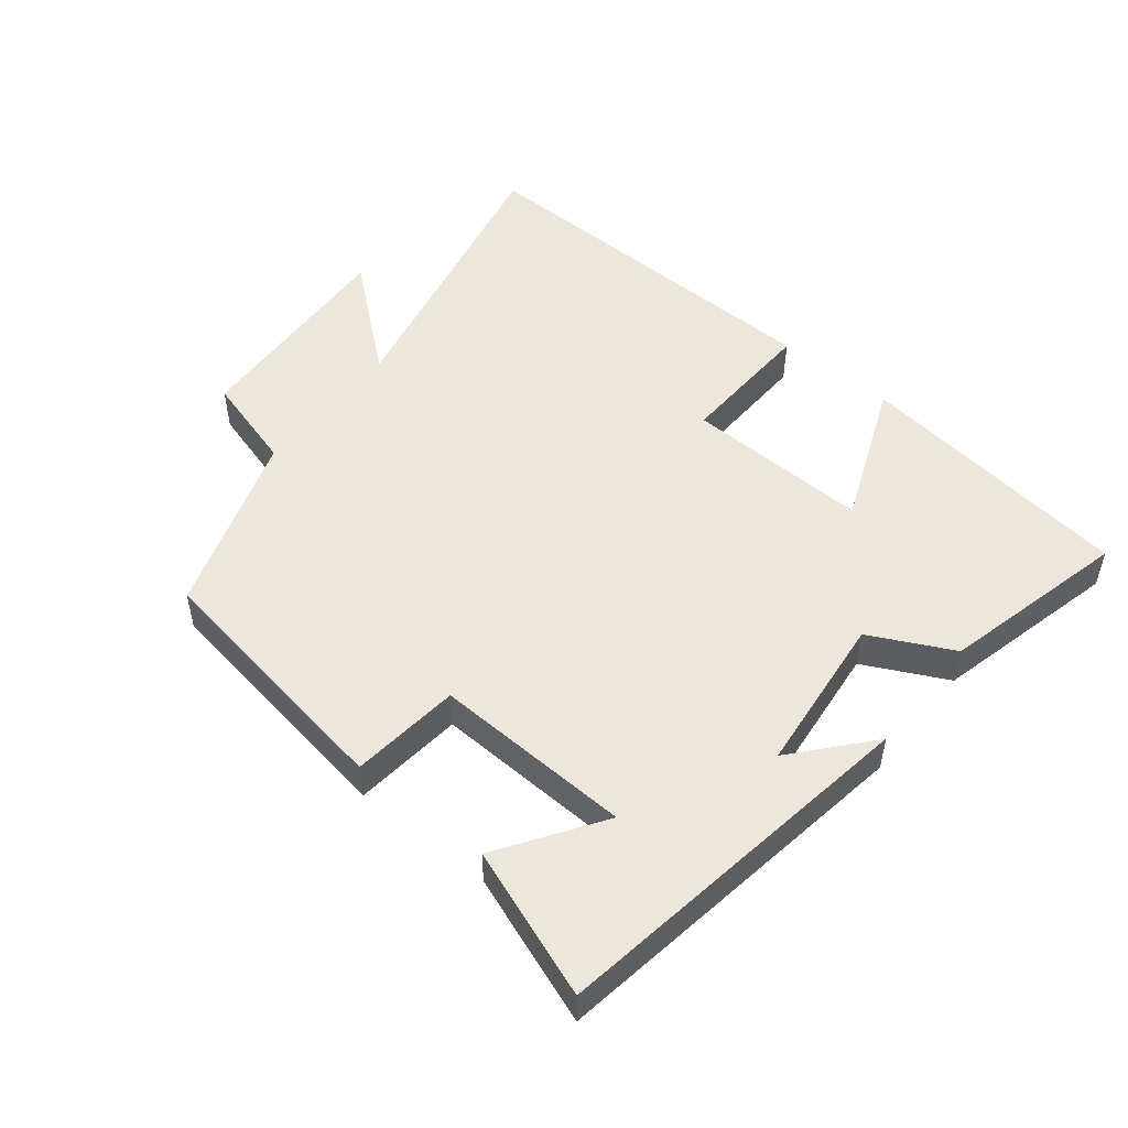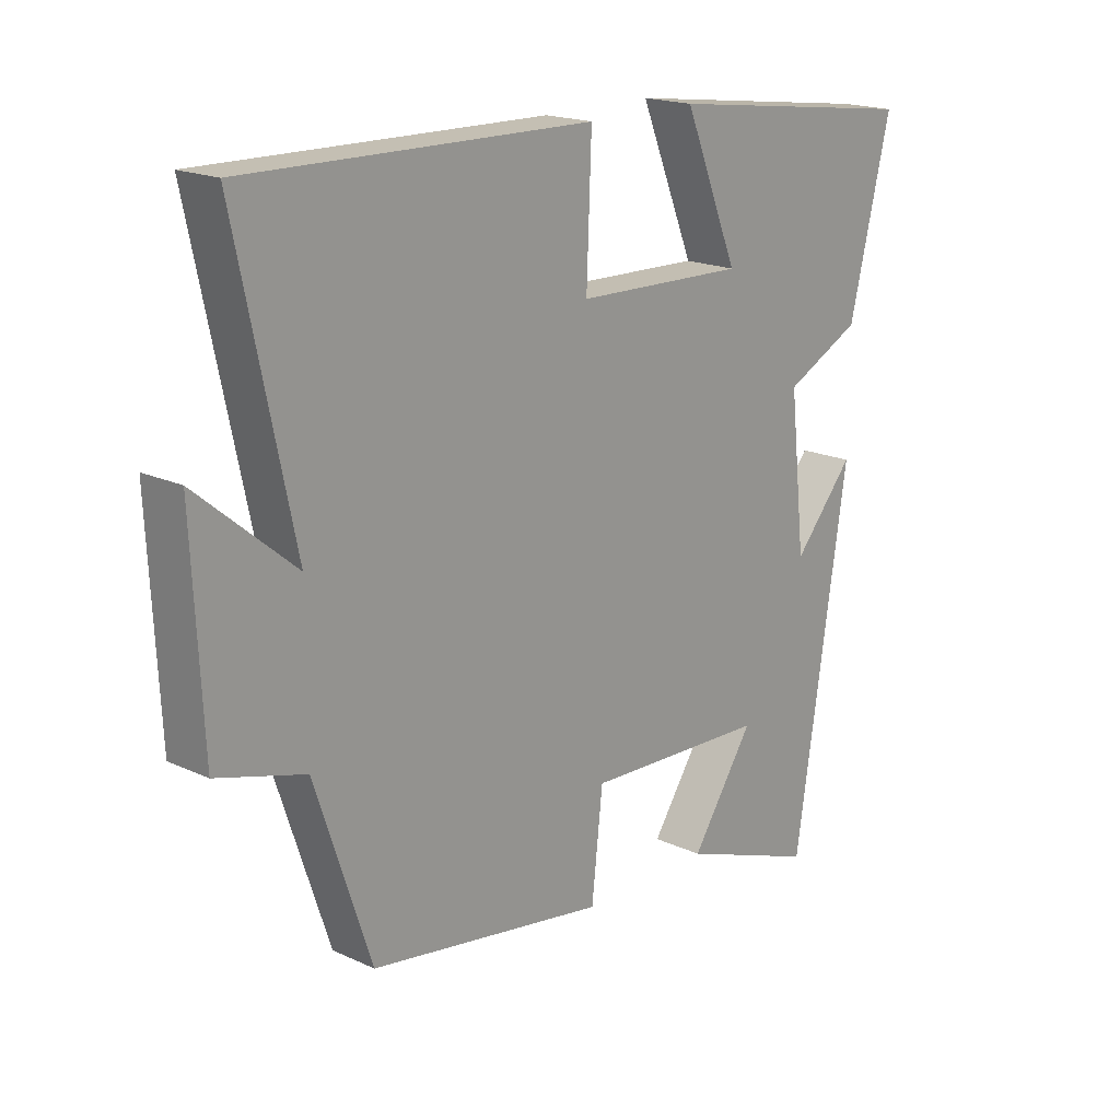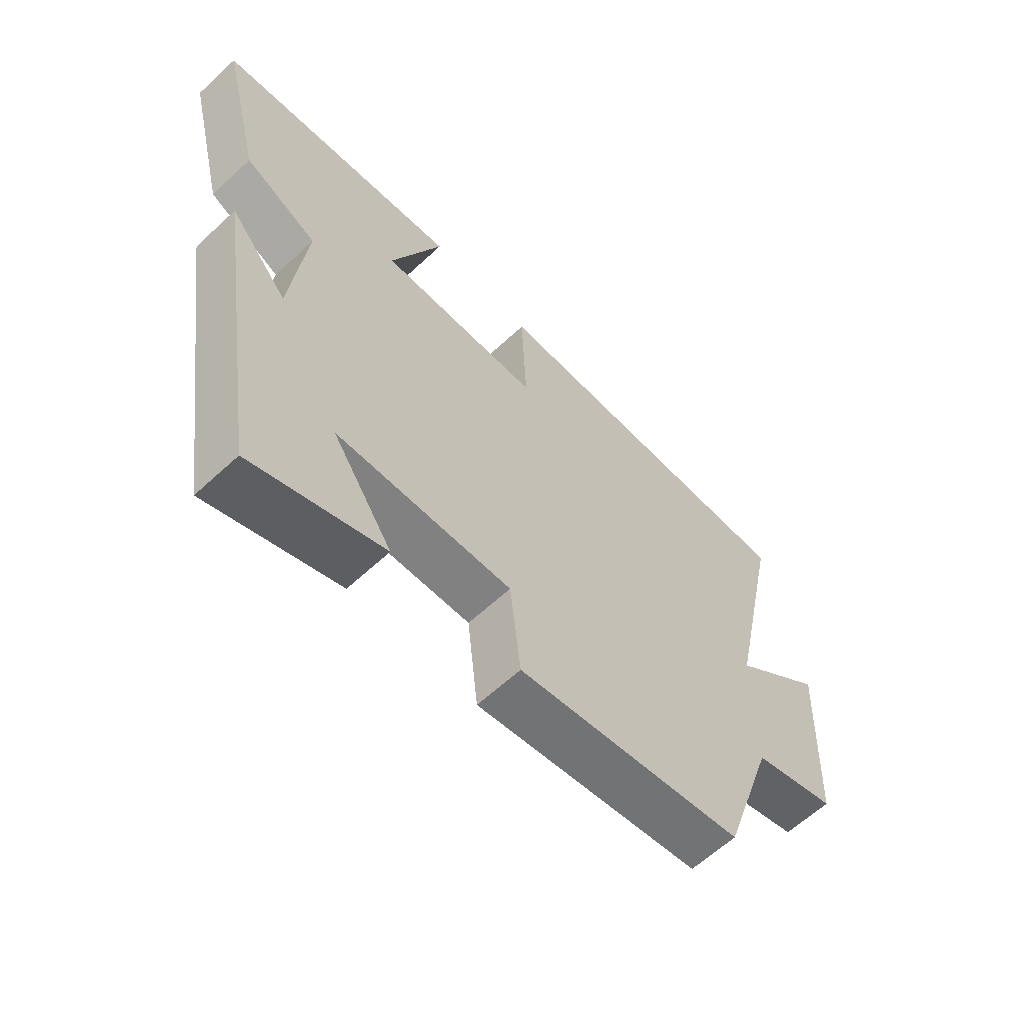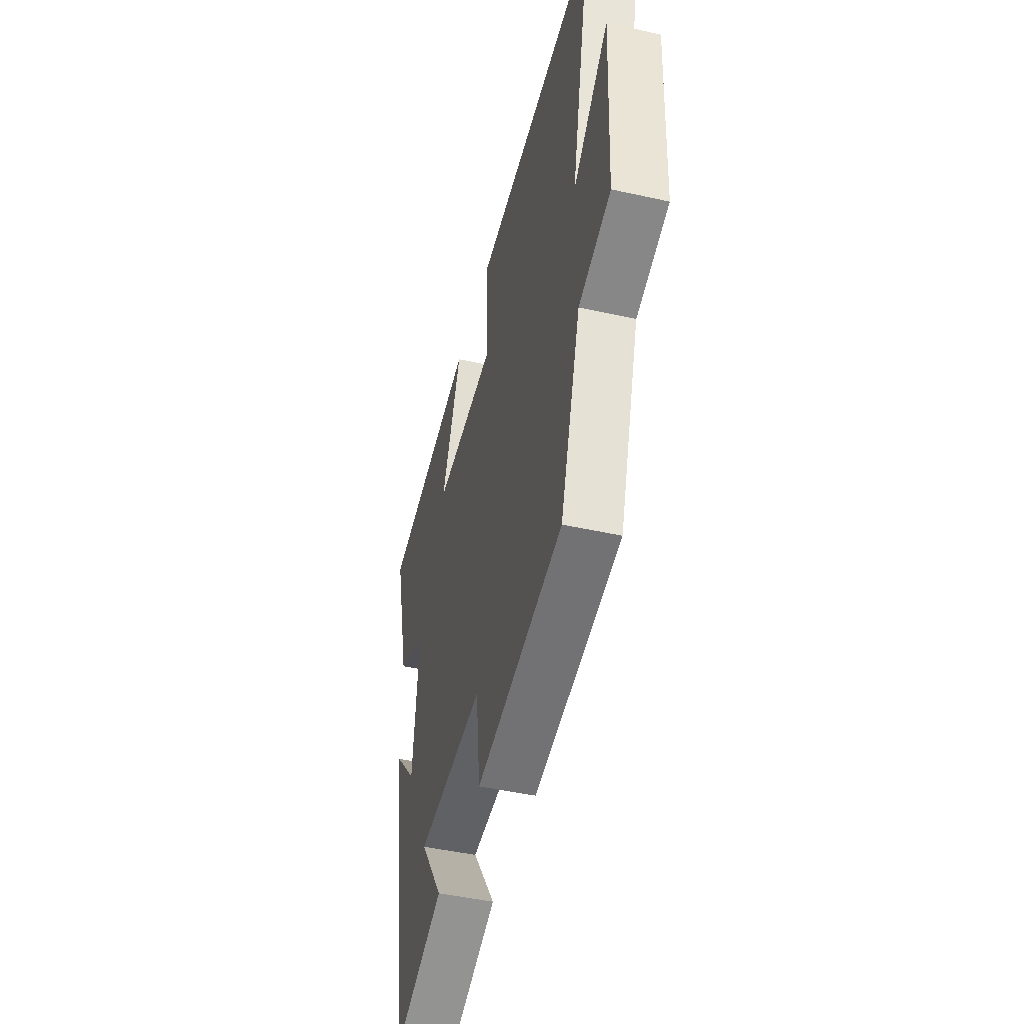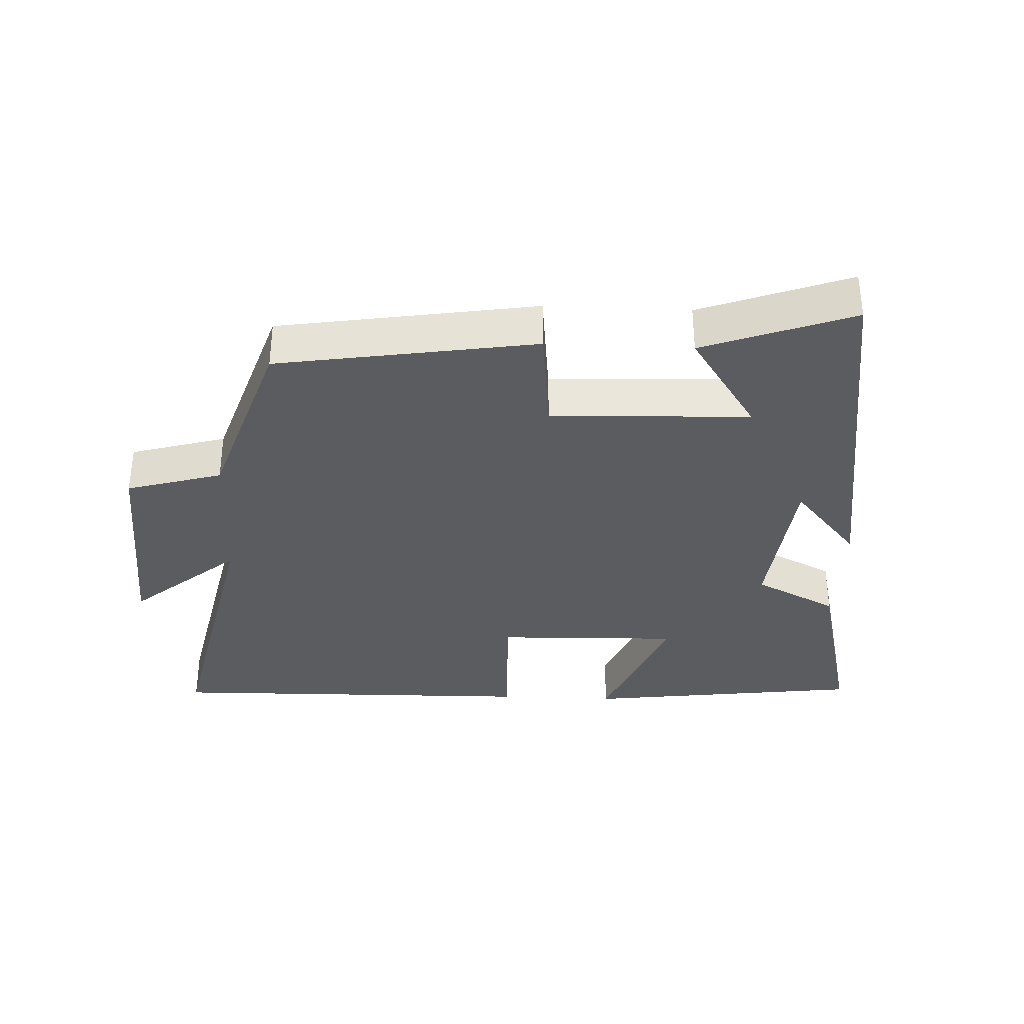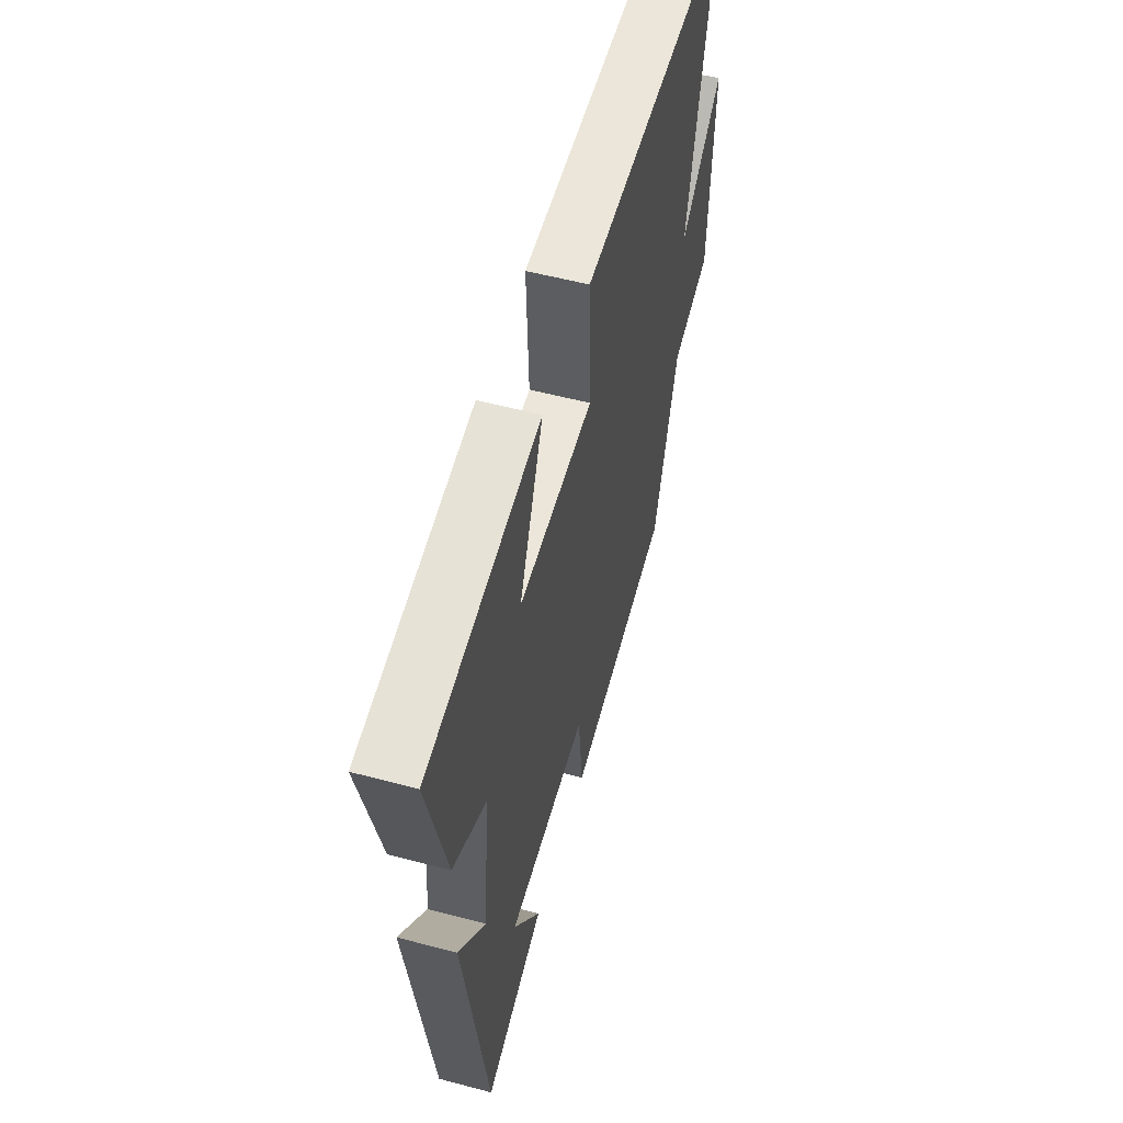
<metadata>
{"format":"obj","ext":"obj","renderer":"f3d","projection":"perspective","resolution":1024,"background":"white","views":[{"elev":51.3,"azim":-141.2,"up":"+Y"},{"elev":18.5,"azim":131.7,"up":"+Z"},{"elev":-62.0,"azim":-46.7,"up":"+Z"},{"elev":-46.6,"azim":75.8,"up":"+Z"},{"elev":-34.9,"azim":177.4,"up":"+Y"},{"elev":54.8,"azim":-74.3,"up":"+Z"}]}
</metadata>
<code>
v 0.409 0.07 -0.438
v 0.023 0.07 -0.5
v 0.005 0.07 -0.335
v -0.293 0.07 -0.347
v -0.191 0.07 -0.5
v -0.414 0.07 -0.582
v -0.5 0.07 -0.021
v -0.402 0.07 -0.135
v -0.376 0.07 0.105
v -0.5 0.07 0.167
v -0.568 0.07 0.446
v -0.15 0.07 0.5
v -0.238 0.07 0.285
v 0.038 0.07 0.293
v 0.03 0.07 0.5
v 0.593 0.07 0.51
v 0.5 0.07 0.072
v 0.659 0.07 0.205
v 0.643 0.07 -0.123
v 0.5 0.07 -0.164
v 0.409 0 -0.438
v 0.023 0 -0.5
v 0.005 0 -0.335
v -0.293 0 -0.347
v -0.191 0 -0.5
v -0.414 0 -0.582
v -0.5 0 -0.021
v -0.402 0 -0.135
v -0.376 0 0.105
v -0.5 0 0.167
v -0.568 0 0.446
v -0.15 0 0.5
v -0.238 0 0.285
v 0.038 0 0.293
v 0.03 0 0.5
v 0.593 0 0.51
v 0.5 0 0.072
v 0.659 0 0.205
v 0.643 0 -0.123
v 0.5 0 -0.164
f 17 18 19 20
f 17 20 1 2
f 14 15 16 17
f 13 14 17
f 10 11 12 13
f 9 10 13 17
f 8 9 17
f 6 7 8
f 4 5 6
f 4 6 8
f 3 4 8 17
f 2 3 17
f 40 39 38 37
f 22 21 40 37
f 37 36 35 34
f 37 34 33
f 33 32 31 30
f 37 33 30 29
f 37 29 28
f 28 27 26
f 26 25 24
f 28 26 24
f 37 28 24 23
f 37 23 22
f 1 21 22 2
f 2 22 23 3
f 3 23 24 4
f 4 24 25 5
f 5 25 26 6
f 6 26 27 7
f 7 27 28 8
f 8 28 29 9
f 9 29 30 10
f 10 30 31 11
f 11 31 32 12
f 12 32 33 13
f 13 33 34 14
f 14 34 35 15
f 15 35 36 16
f 16 36 37 17
f 17 37 38 18
f 18 38 39 19
f 19 39 40 20
f 20 40 21 1

</code>
